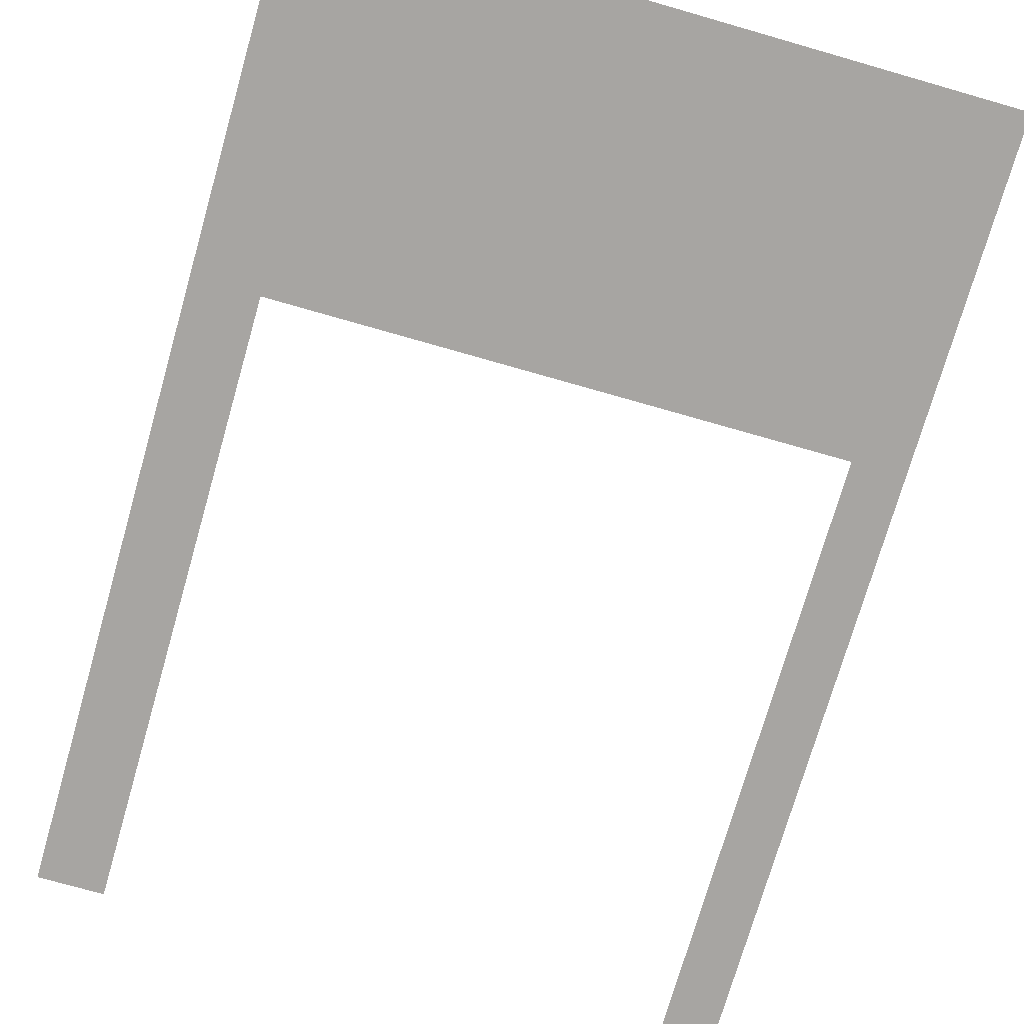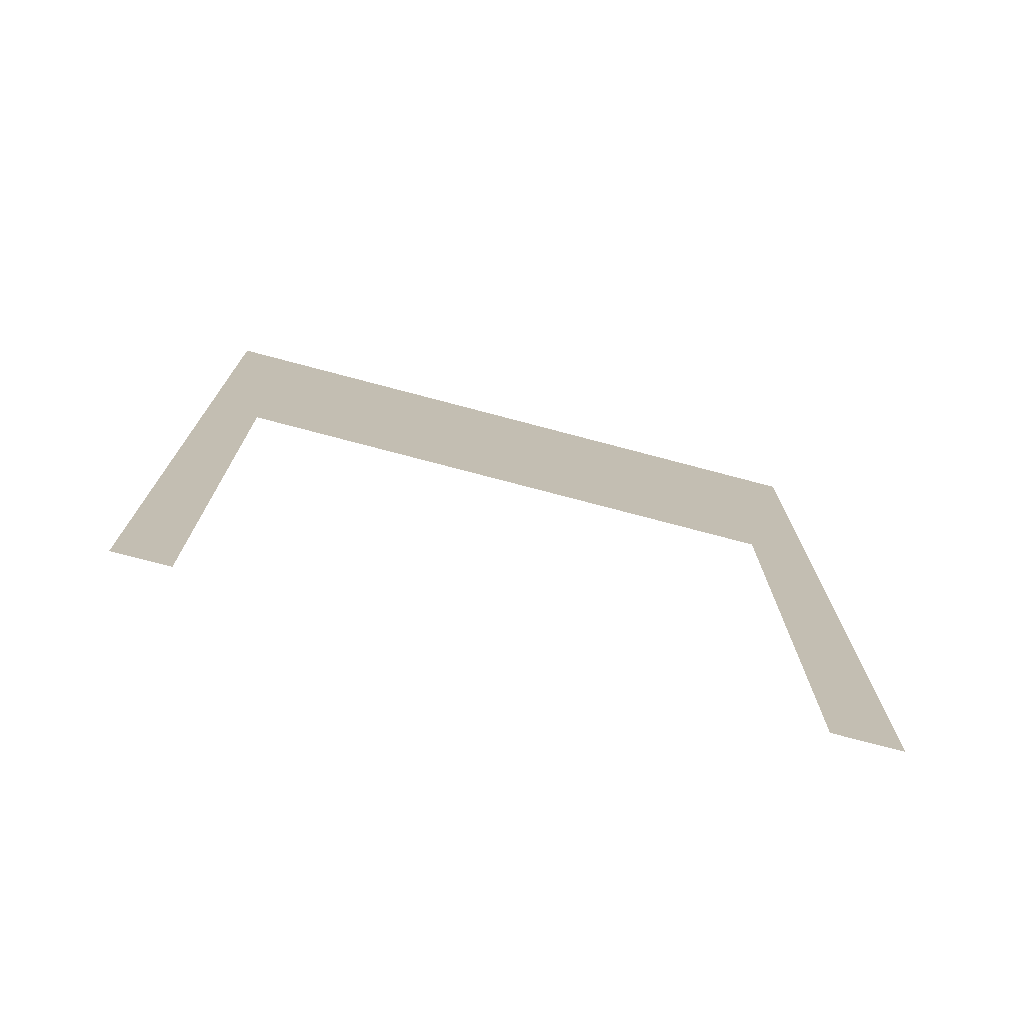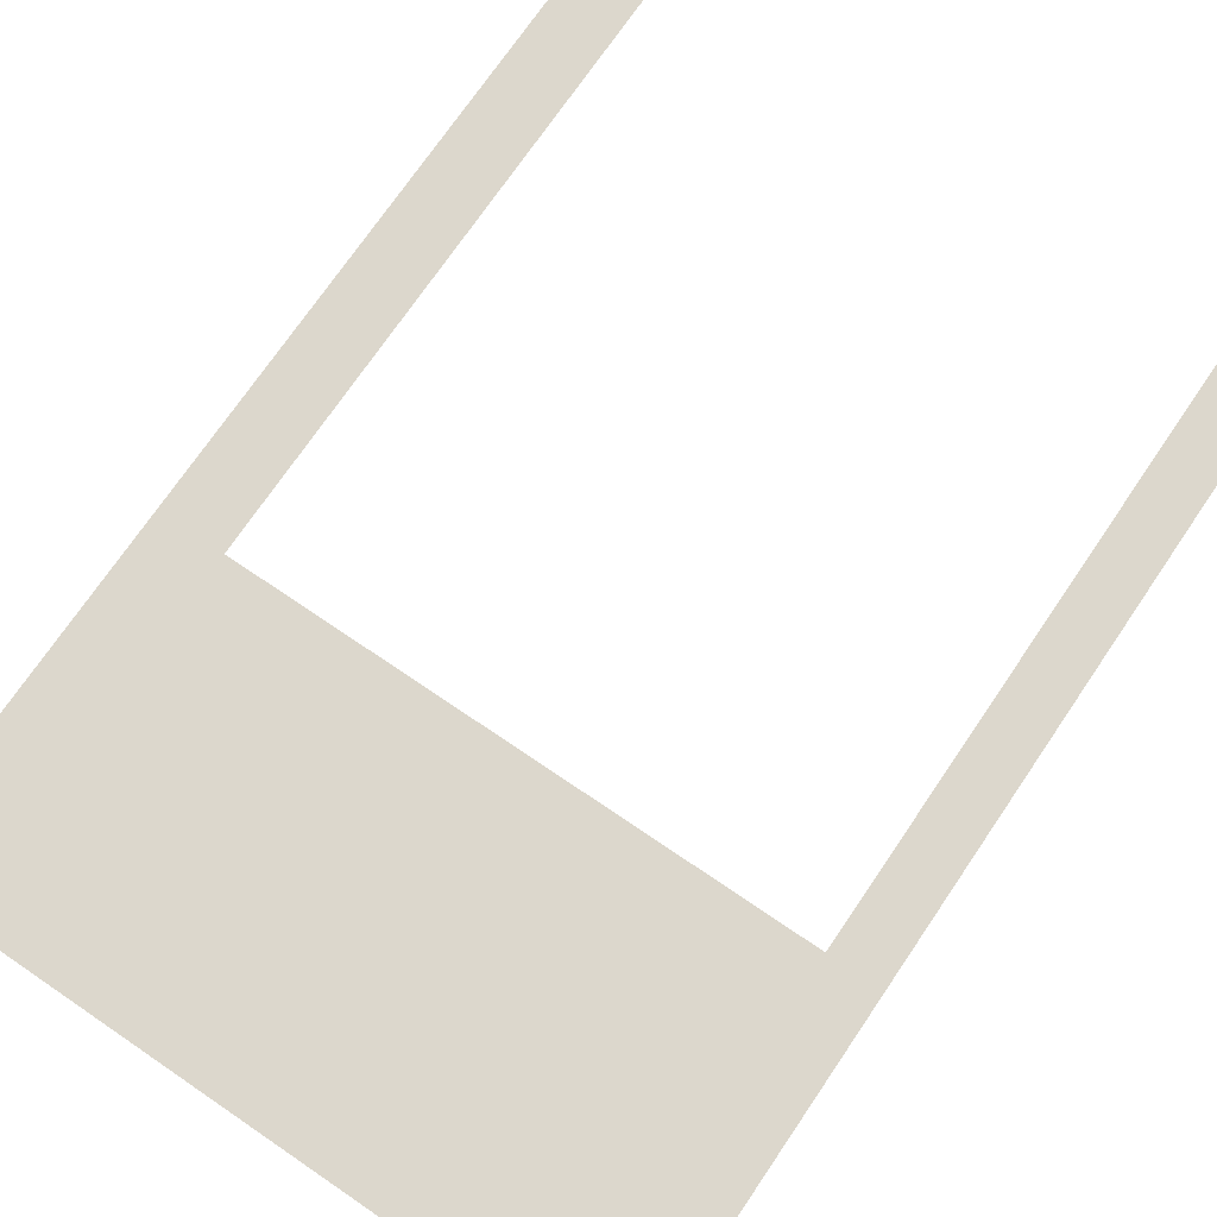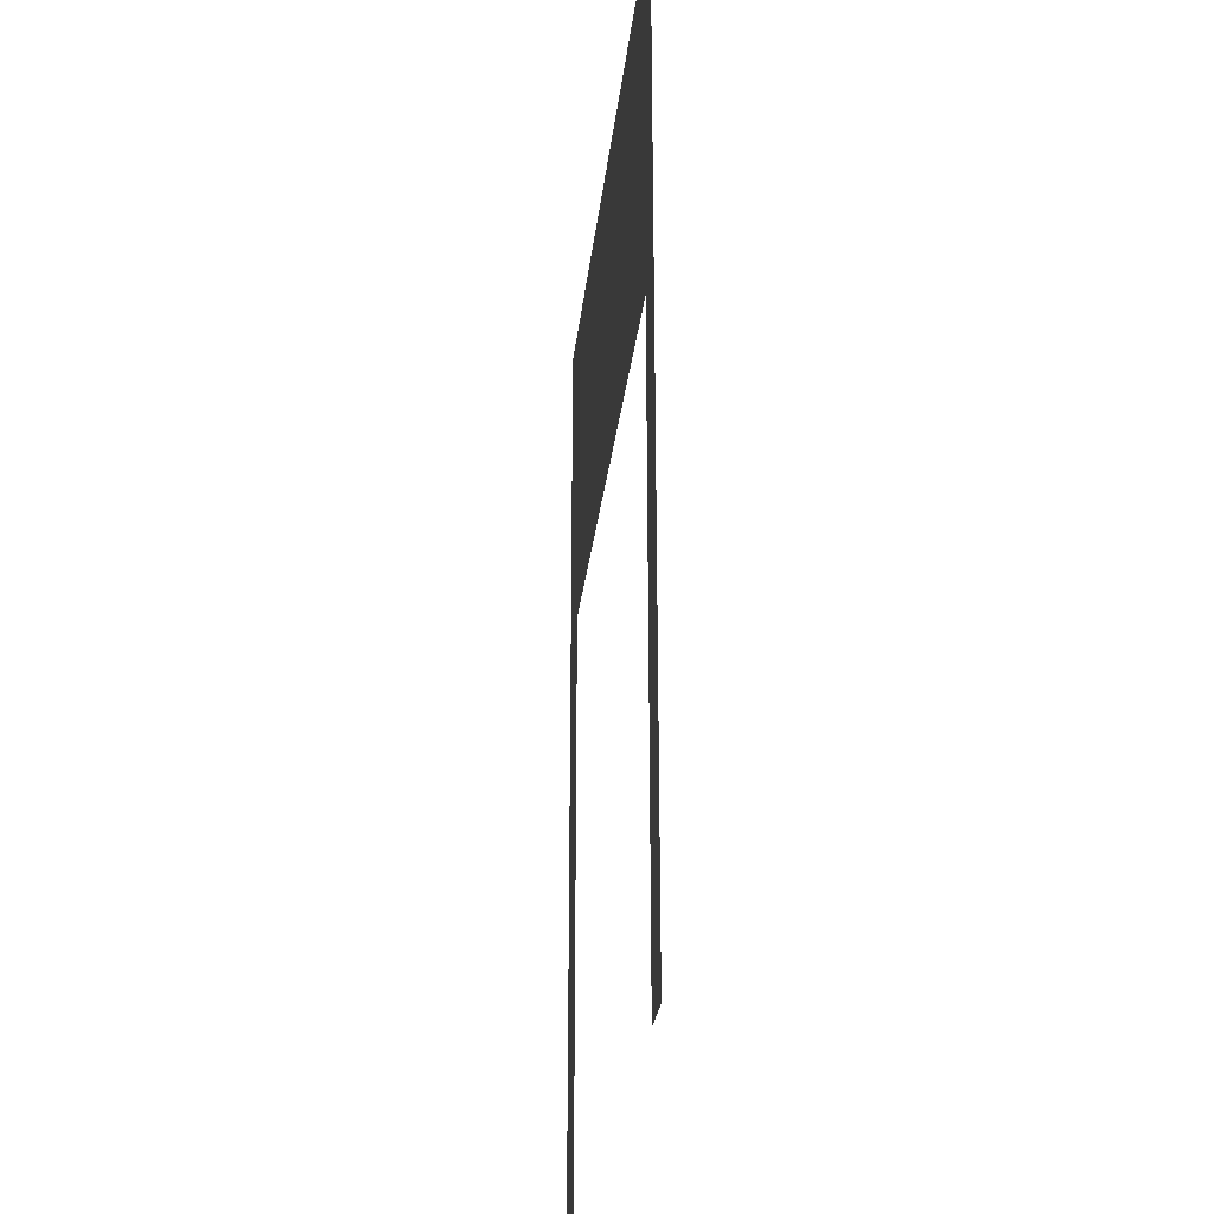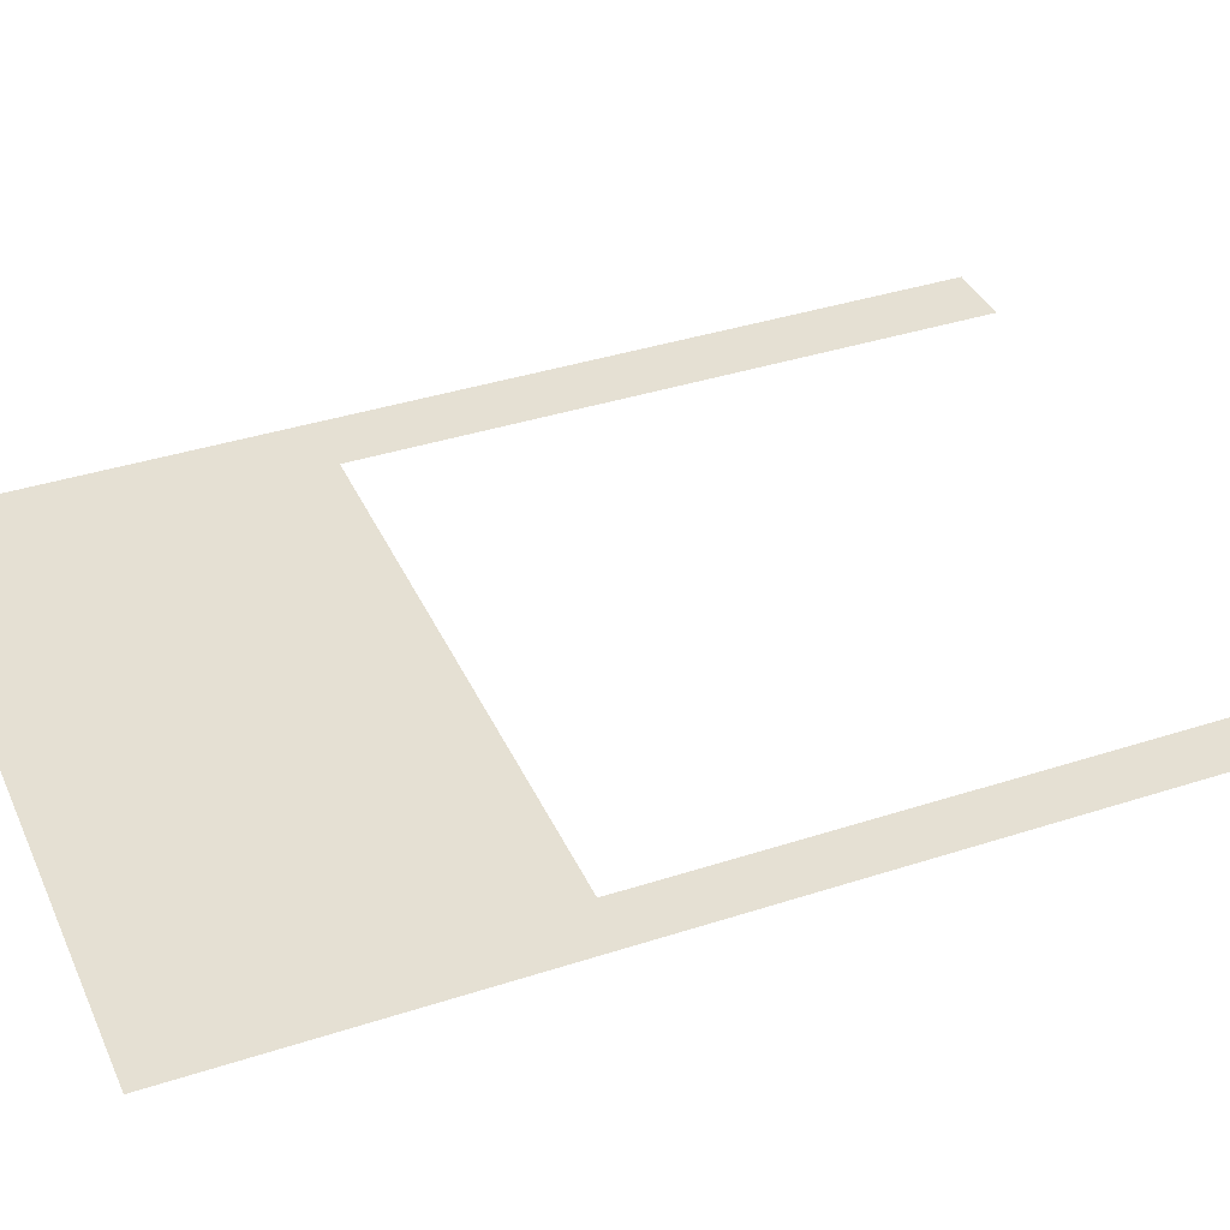
<metadata>
{"format":"obj","ext":"obj","renderer":"f3d","projection":"perspective","resolution":1024,"background":"white","views":[{"elev":-73.9,"azim":-16.0,"up":"+Y"},{"elev":-76.0,"azim":165.2,"up":"+Z"},{"elev":72.8,"azim":34.2,"up":"+Y"},{"elev":-27.8,"azim":83.8,"up":"+Z"},{"elev":37.9,"azim":67.5,"up":"+Y"}]}
</metadata>
<code>
o mesh46/mesh46-geometry/material_2/component_4#mesh46-geometry
v -0.01114 0.558 -0.4264
v 0.01031 0.558 -0.2272
v -0.01114 0.558 -0.114
v 0.01031 0.558 -0.2272
v 0.01881 0.558 -0.2272
v -0.01114 0.558 -0.114
v 0.01031 0.558 -0.4264
v 0.01031 0.558 -0.2272
v -0.01114 0.558 -0.4264
v 0.2102 0.558 -0.4264
v 0.2102 0.558 -0.114
v 0.193 0.558 -0.4264
v -0.01114 0.558 -0.114
v 0.193 0.558 -0.2272
v 0.2102 0.558 -0.114
v 0.01881 0.558 -0.2272
v 0.02707 0.558 -0.2272
v -0.01114 0.558 -0.114
v 0.193 0.558 -0.2272
v 0.193 0.558 -0.4264
v 0.2102 0.558 -0.114
v 0.1854 0.558 -0.2272
v 0.193 0.558 -0.2272
v -0.01114 0.558 -0.114
v 0.02707 0.558 -0.2272
v 0.04383 0.558 -0.2272
v -0.01114 0.558 -0.114
v 0.177 0.558 -0.2272
v 0.1854 0.558 -0.2272
v -0.01114 0.558 -0.114
v 0.04383 0.558 -0.2272
v 0.161 0.558 -0.2272
v -0.01114 0.558 -0.114
v 0.161 0.558 -0.2272
v 0.177 0.558 -0.2272
v -0.01114 0.558 -0.114
v -0.01114 0.558 -0.114
v 0.01031 0.558 -0.2272
v -0.01114 0.558 -0.4264
v -0.01114 0.558 -0.114
v 0.01881 0.558 -0.2272
v 0.01031 0.558 -0.2272
v -0.01114 0.558 -0.4264
v 0.01031 0.558 -0.2272
v 0.01031 0.558 -0.4264
v 0.193 0.558 -0.4264
v 0.2102 0.558 -0.114
v 0.2102 0.558 -0.4264
v 0.2102 0.558 -0.114
v 0.193 0.558 -0.2272
v -0.01114 0.558 -0.114
v -0.01114 0.558 -0.114
v 0.02707 0.558 -0.2272
v 0.01881 0.558 -0.2272
v 0.2102 0.558 -0.114
v 0.193 0.558 -0.4264
v 0.193 0.558 -0.2272
v -0.01114 0.558 -0.114
v 0.193 0.558 -0.2272
v 0.1854 0.558 -0.2272
v -0.01114 0.558 -0.114
v 0.04383 0.558 -0.2272
v 0.02707 0.558 -0.2272
v -0.01114 0.558 -0.114
v 0.1854 0.558 -0.2272
v 0.177 0.558 -0.2272
v -0.01114 0.558 -0.114
v 0.161 0.558 -0.2272
v 0.04383 0.558 -0.2272
v -0.01114 0.558 -0.114
v 0.177 0.558 -0.2272
v 0.161 0.558 -0.2272
f 1 2 3
f 4 5 6
f 7 8 9
f 10 11 12
f 13 14 15
f 16 17 18
f 19 20 21
f 22 23 24
f 25 26 27
f 28 29 30
f 31 32 33
f 34 35 36
f 37 38 39
f 40 41 42
f 43 44 45
f 46 47 48
f 49 50 51
f 52 53 54
f 55 56 57
f 58 59 60
f 61 62 63
f 64 65 66
f 67 68 69
f 70 71 72

</code>
